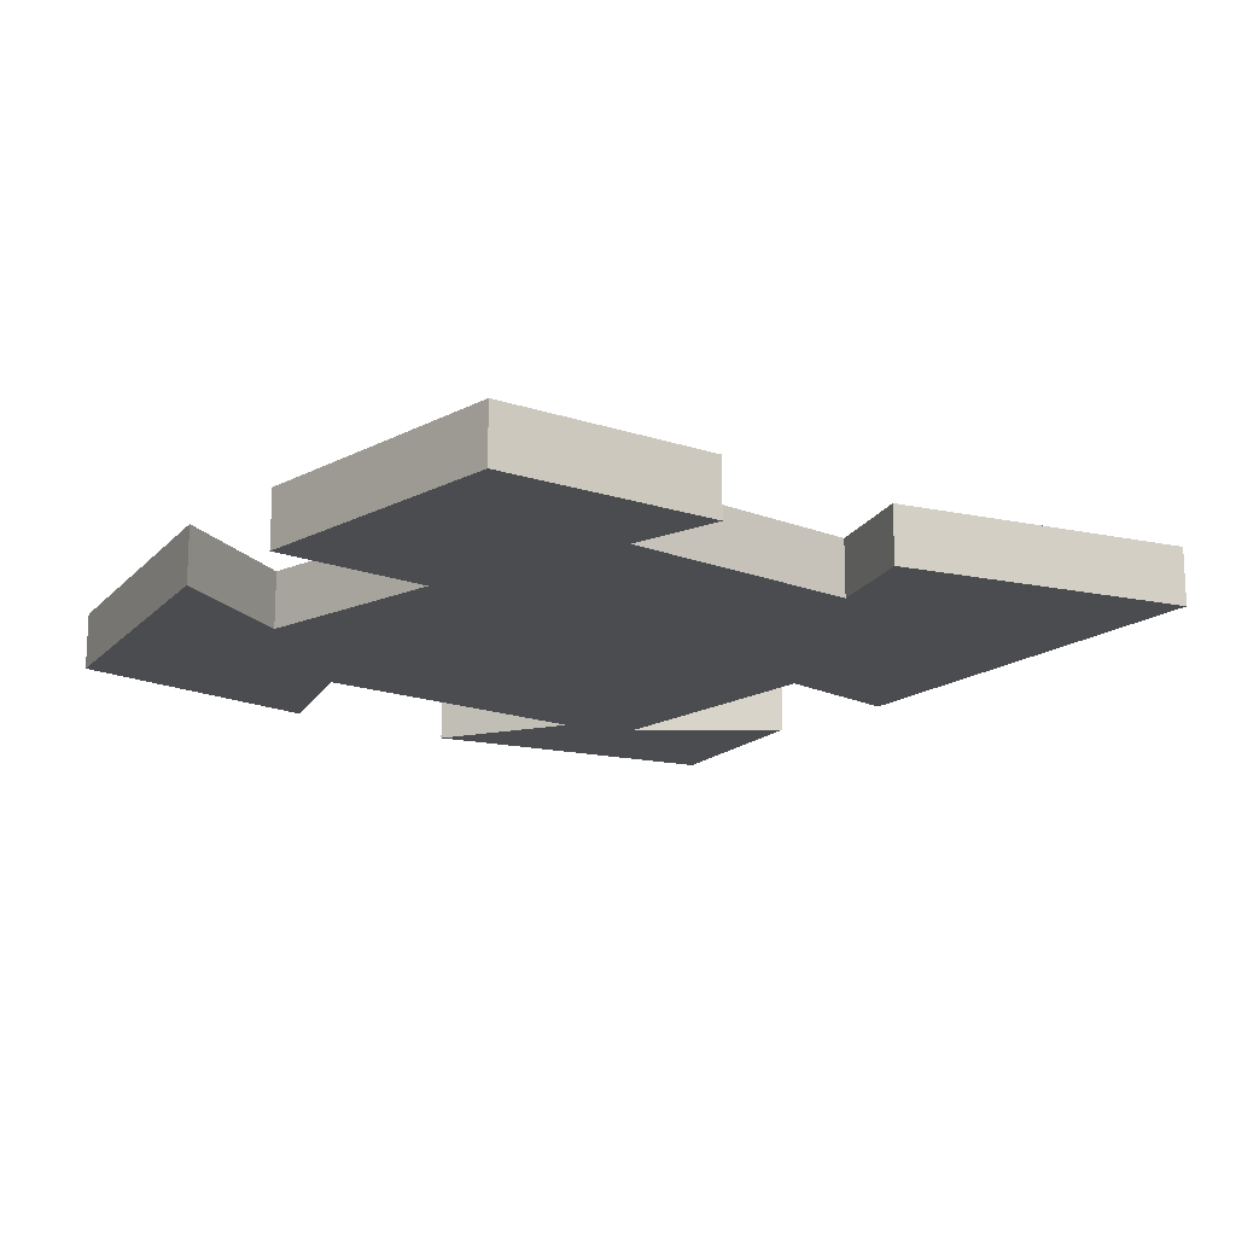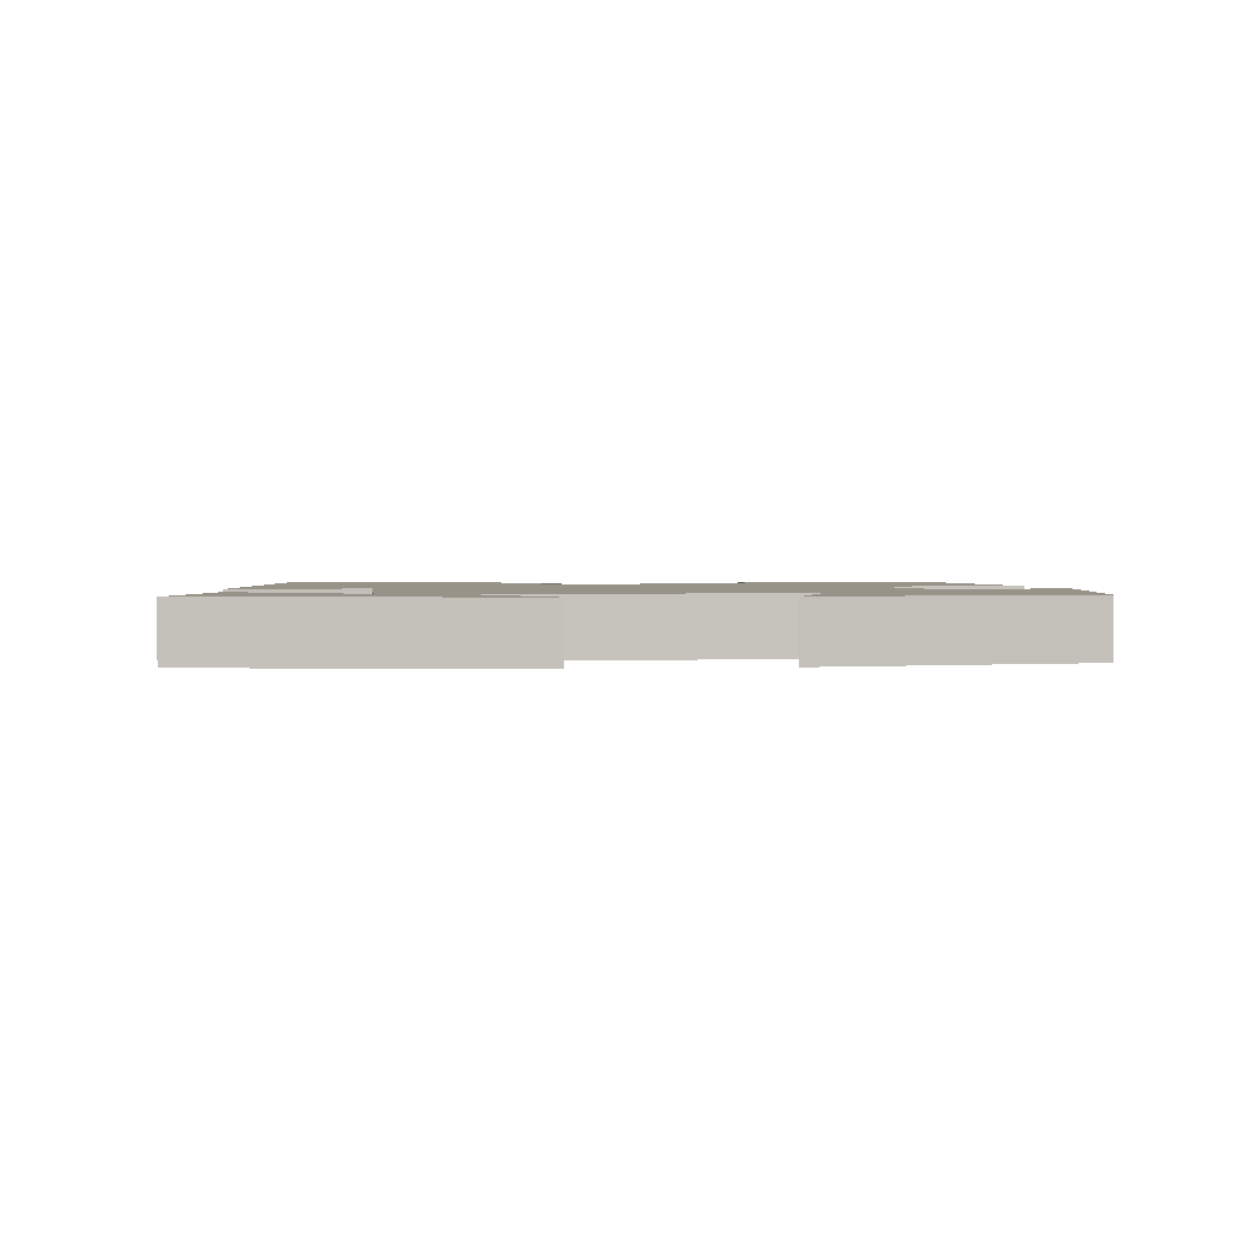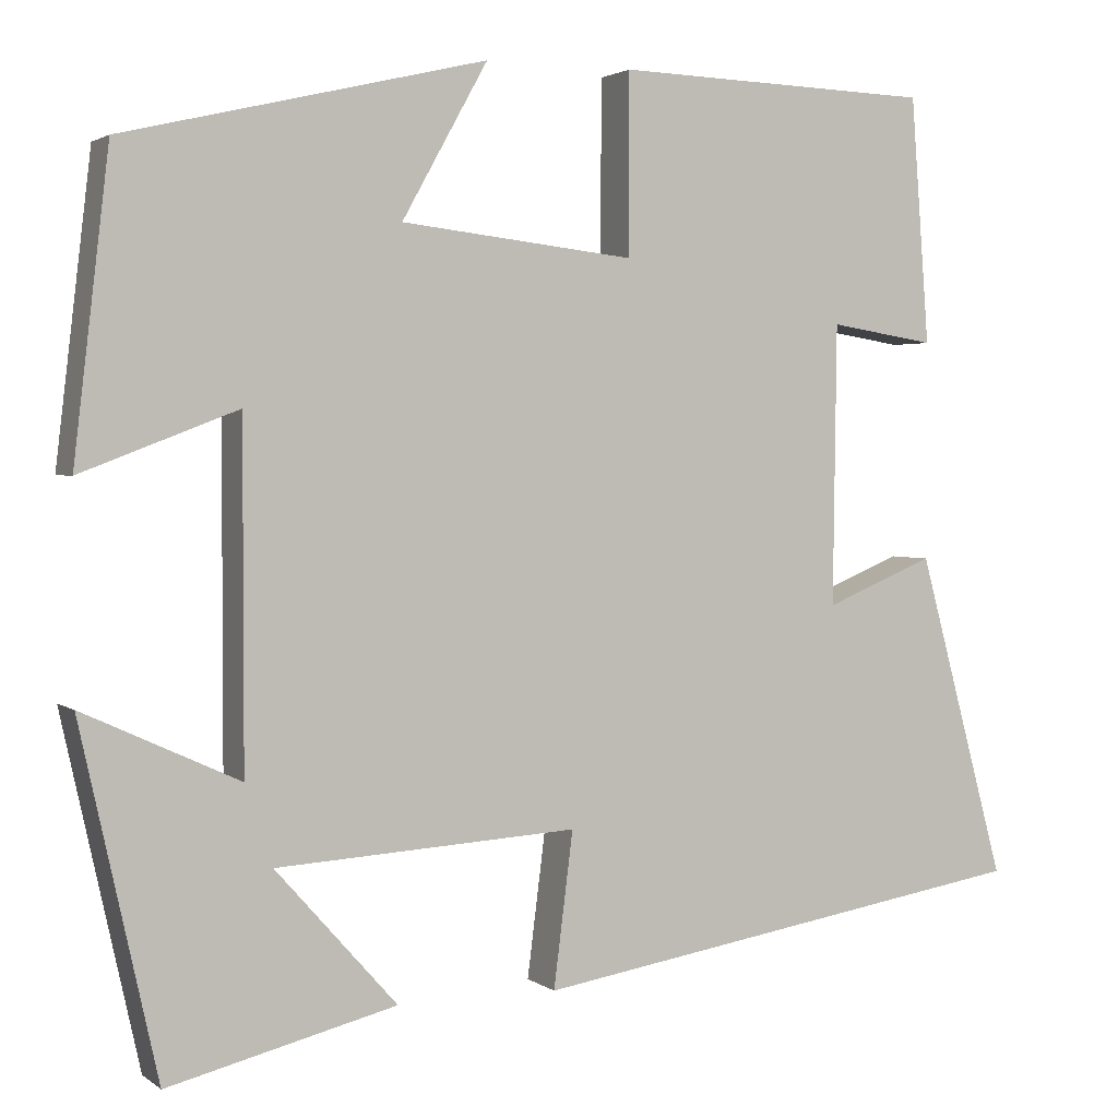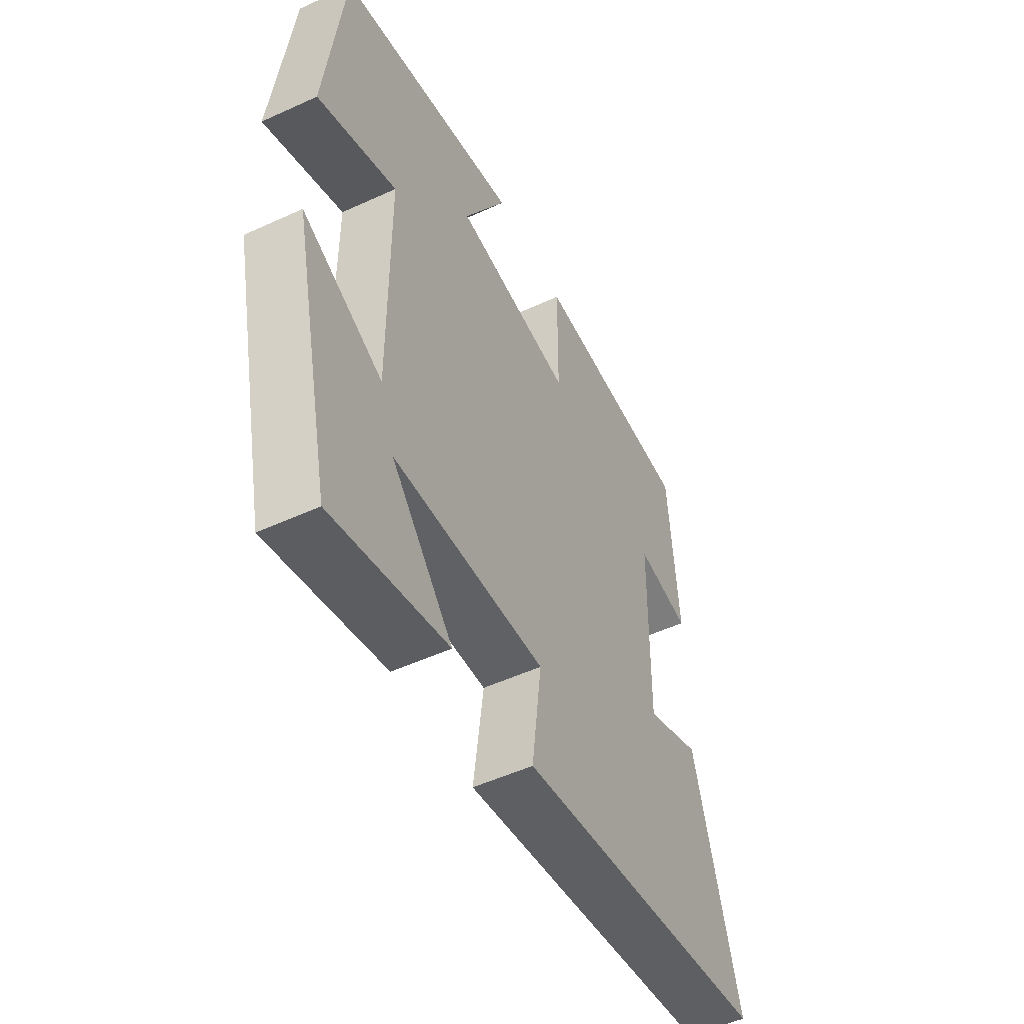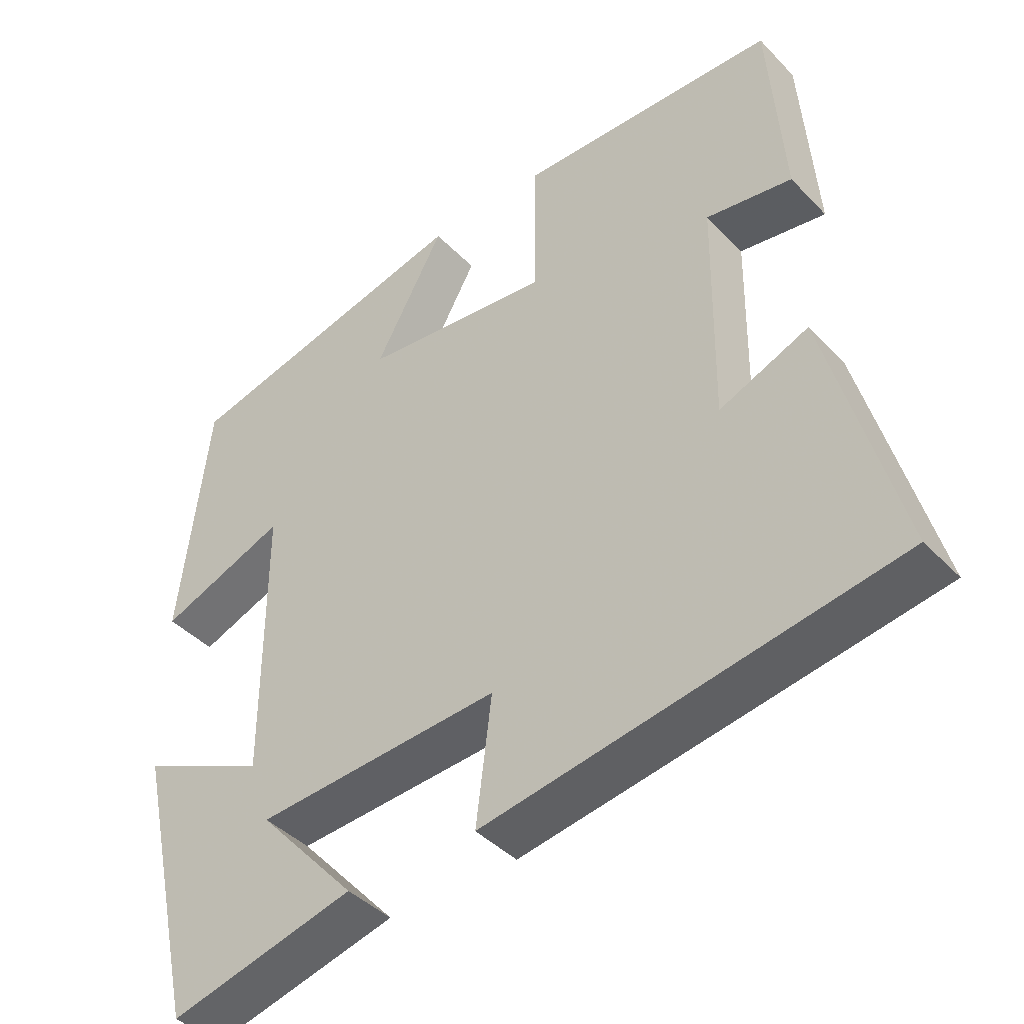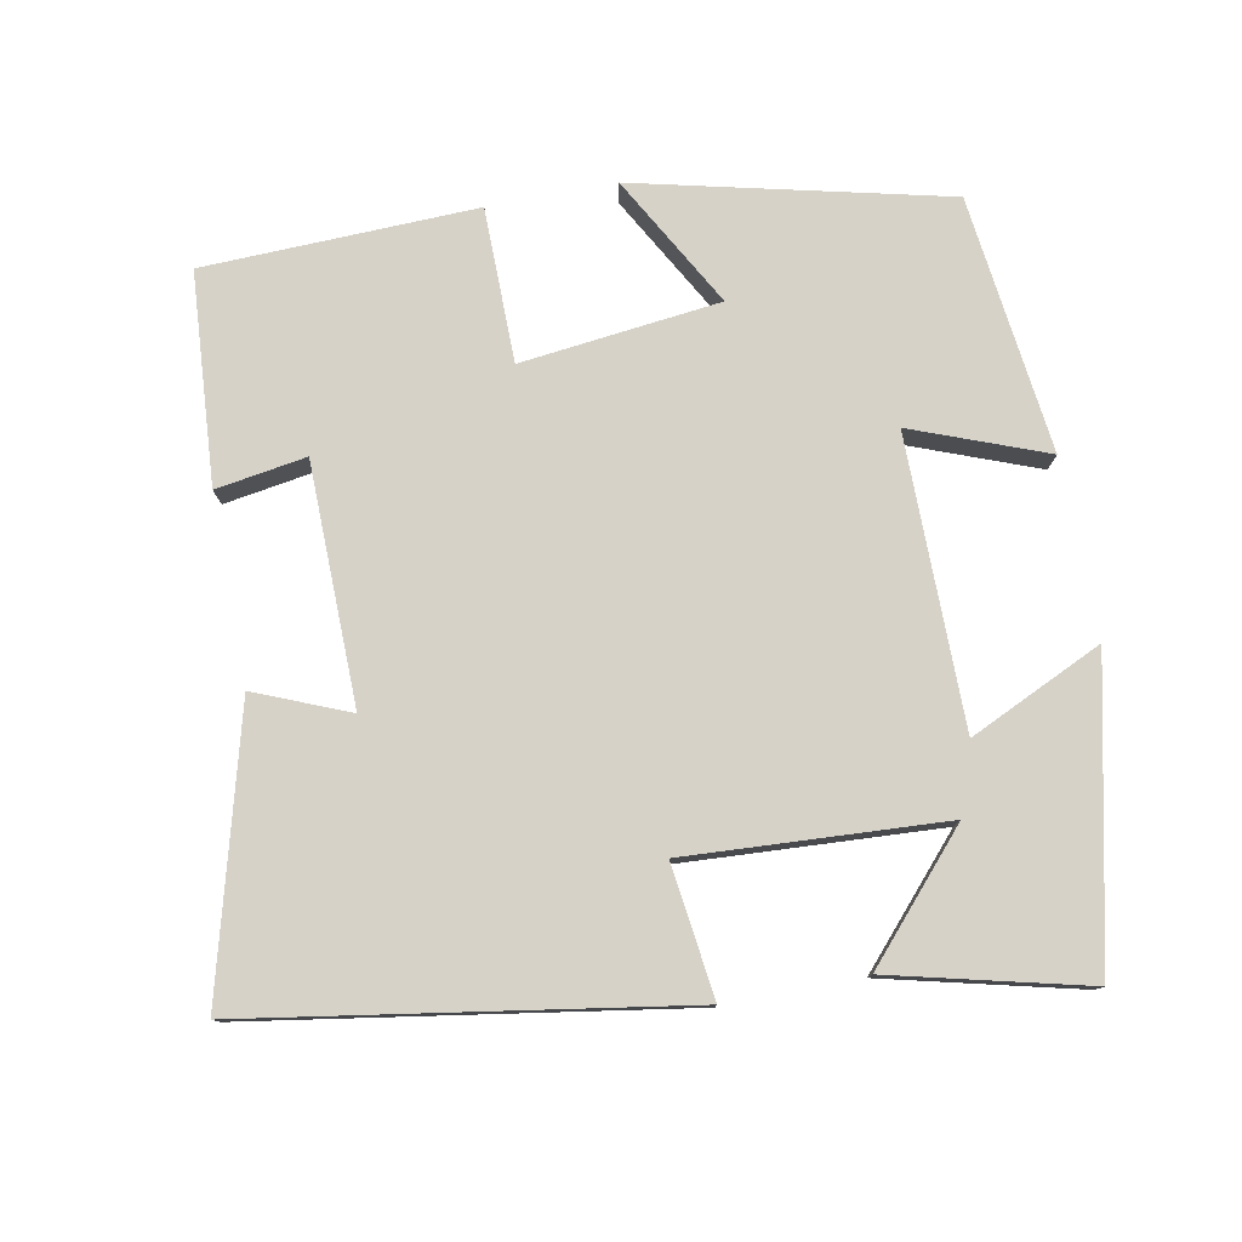
<metadata>
{"format":"obj","ext":"obj","renderer":"f3d","projection":"perspective","resolution":1024,"background":"white","views":[{"elev":-15.2,"azim":49.9,"up":"+Y"},{"elev":1.6,"azim":-99.1,"up":"+Y"},{"elev":2.4,"azim":-24.8,"up":"+Z"},{"elev":-51.5,"azim":-63.5,"up":"+Z"},{"elev":-41.8,"azim":39.3,"up":"+Z"},{"elev":78.4,"azim":169.1,"up":"+Y"}]}
</metadata>
<code>
v 0.479 0.07 0.489
v 0.5 0.07 0.21
v 0.38 0.07 0.229
v 0.376 0.07 -0.089
v 0.5 0.07 -0.038
v 0.6 0.07 -0.407
v 0.028 0.07 -0.5
v 0.05 0.07 -0.325
v -0.292 0.07 -0.345
v -0.154 0.07 -0.5
v -0.413 0.07 -0.564
v -0.5 0.07 -0.172
v -0.323 0.07 -0.254
v -0.323 0.07 0.13
v -0.5 0.07 0.062
v -0.46 0.07 0.402
v -0.05 0.07 0.5
v -0.147 0.07 0.326
v 0.117 0.07 0.296
v 0.118 0.07 0.5
v 0.479 0 0.489
v 0.5 0 0.21
v 0.38 0 0.229
v 0.376 0 -0.089
v 0.5 0 -0.038
v 0.6 0 -0.407
v 0.028 0 -0.5
v 0.05 0 -0.325
v -0.292 0 -0.345
v -0.154 0 -0.5
v -0.413 0 -0.564
v -0.5 0 -0.172
v -0.323 0 -0.254
v -0.323 0 0.13
v -0.5 0 0.062
v -0.46 0 0.402
v -0.05 0 0.5
v -0.147 0 0.326
v 0.117 0 0.296
v 0.118 0 0.5
f 1 2 3
f 20 1 3
f 19 20 3
f 18 19 3 4
f 16 17 18
f 15 16 18
f 14 15 18
f 13 14 18 4
f 11 12 13
f 9 10 11
f 9 11 13
f 8 9 13 4
f 6 7 8
f 5 6 8
f 4 5 8
f 23 22 21
f 23 21 40
f 23 40 39
f 24 23 39 38
f 38 37 36
f 38 36 35
f 38 35 34
f 24 38 34 33
f 33 32 31
f 31 30 29
f 33 31 29
f 24 33 29 28
f 28 27 26
f 28 26 25
f 28 25 24
f 1 21 22 2
f 2 22 23 3
f 3 23 24 4
f 4 24 25 5
f 5 25 26 6
f 6 26 27 7
f 7 27 28 8
f 8 28 29 9
f 9 29 30 10
f 10 30 31 11
f 11 31 32 12
f 12 32 33 13
f 13 33 34 14
f 14 34 35 15
f 15 35 36 16
f 16 36 37 17
f 17 37 38 18
f 18 38 39 19
f 19 39 40 20
f 20 40 21 1

</code>
